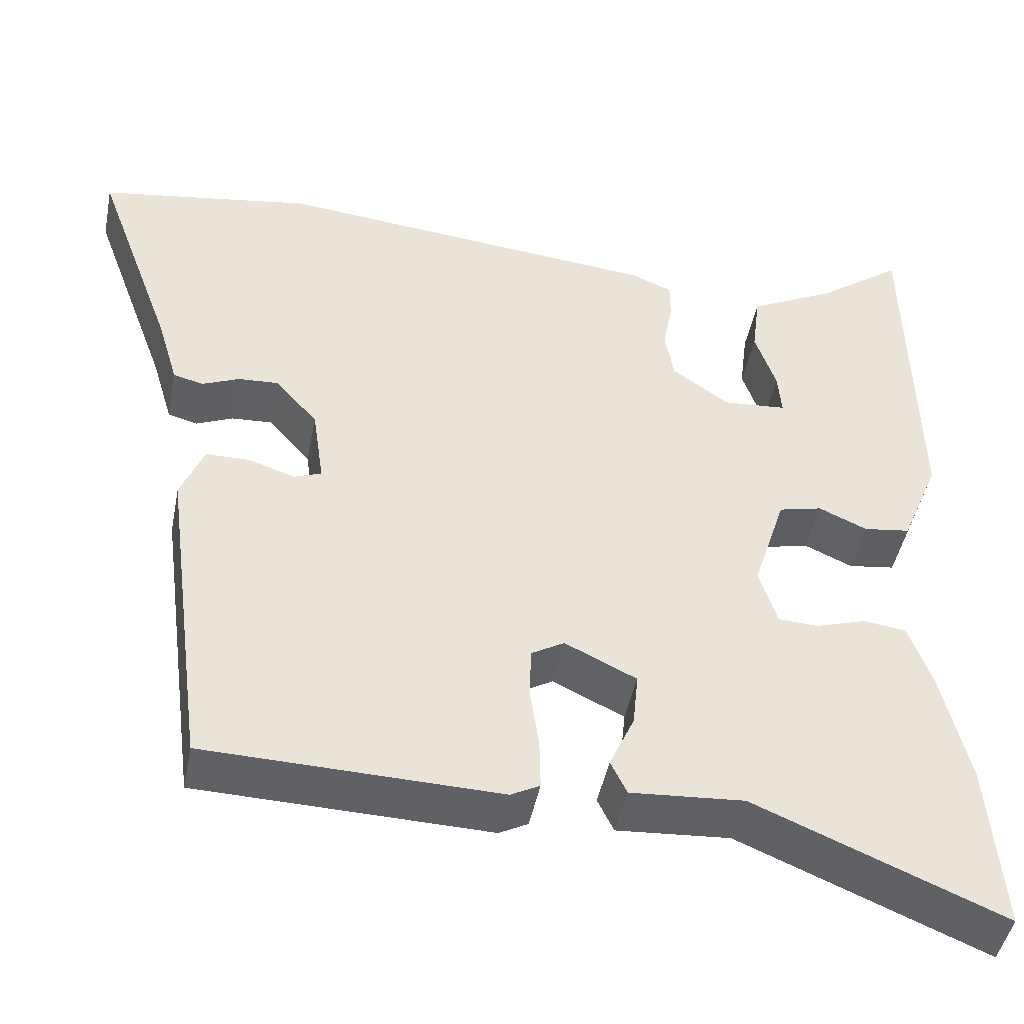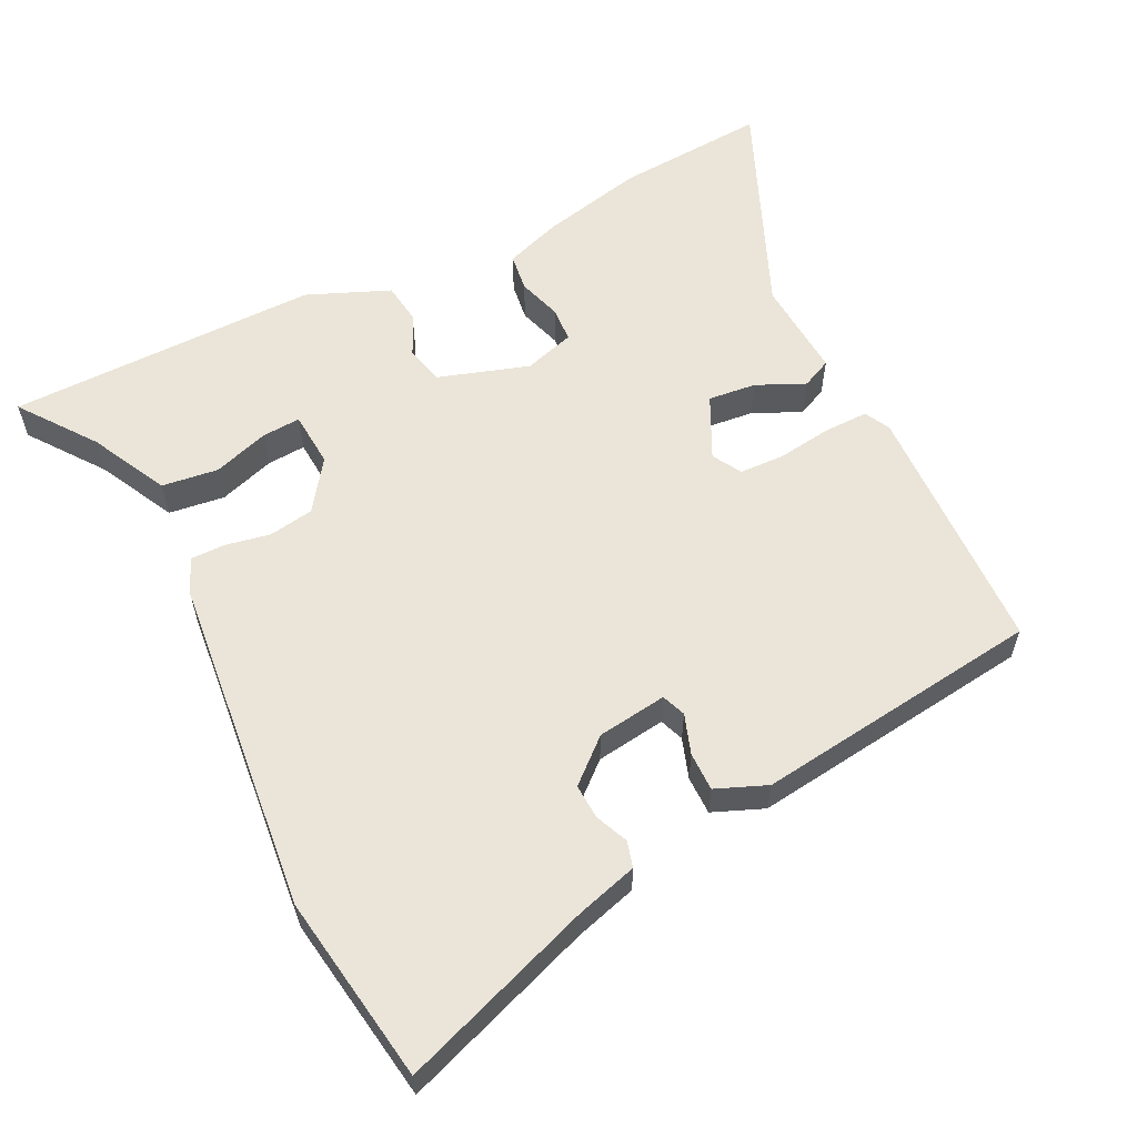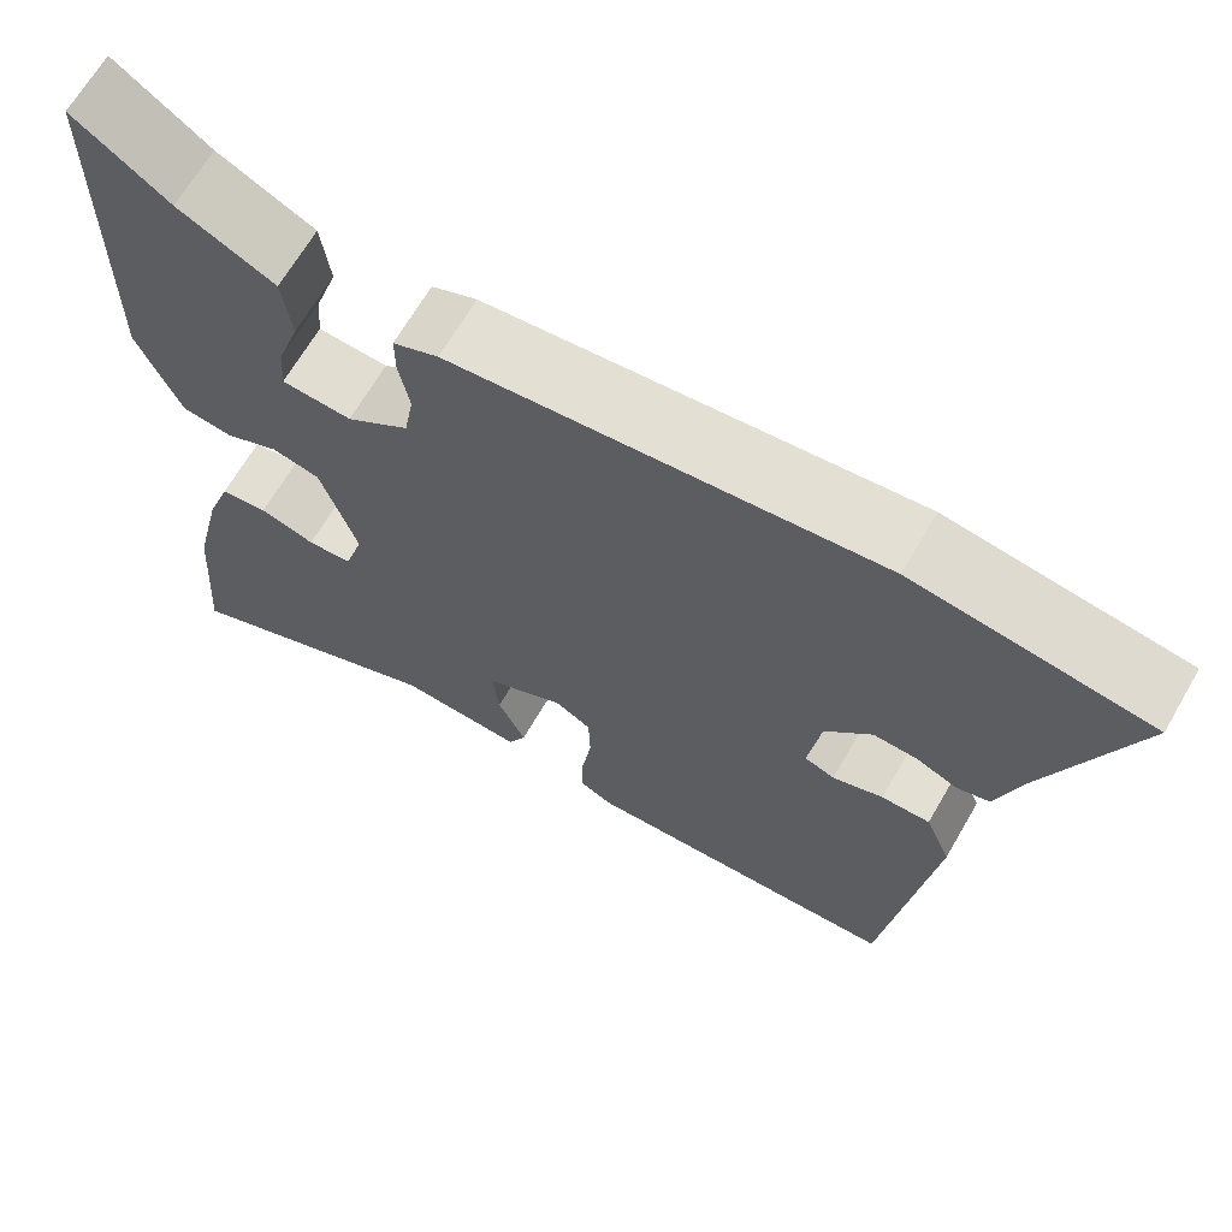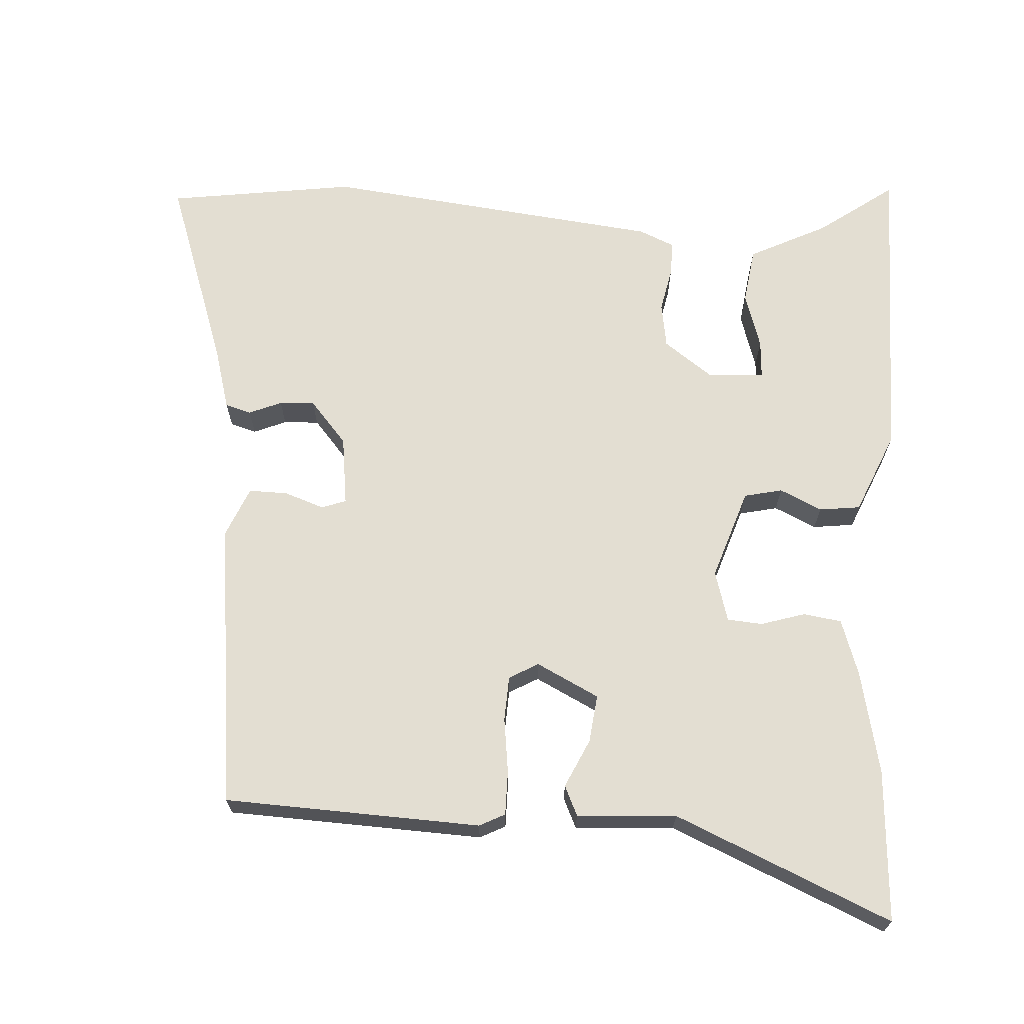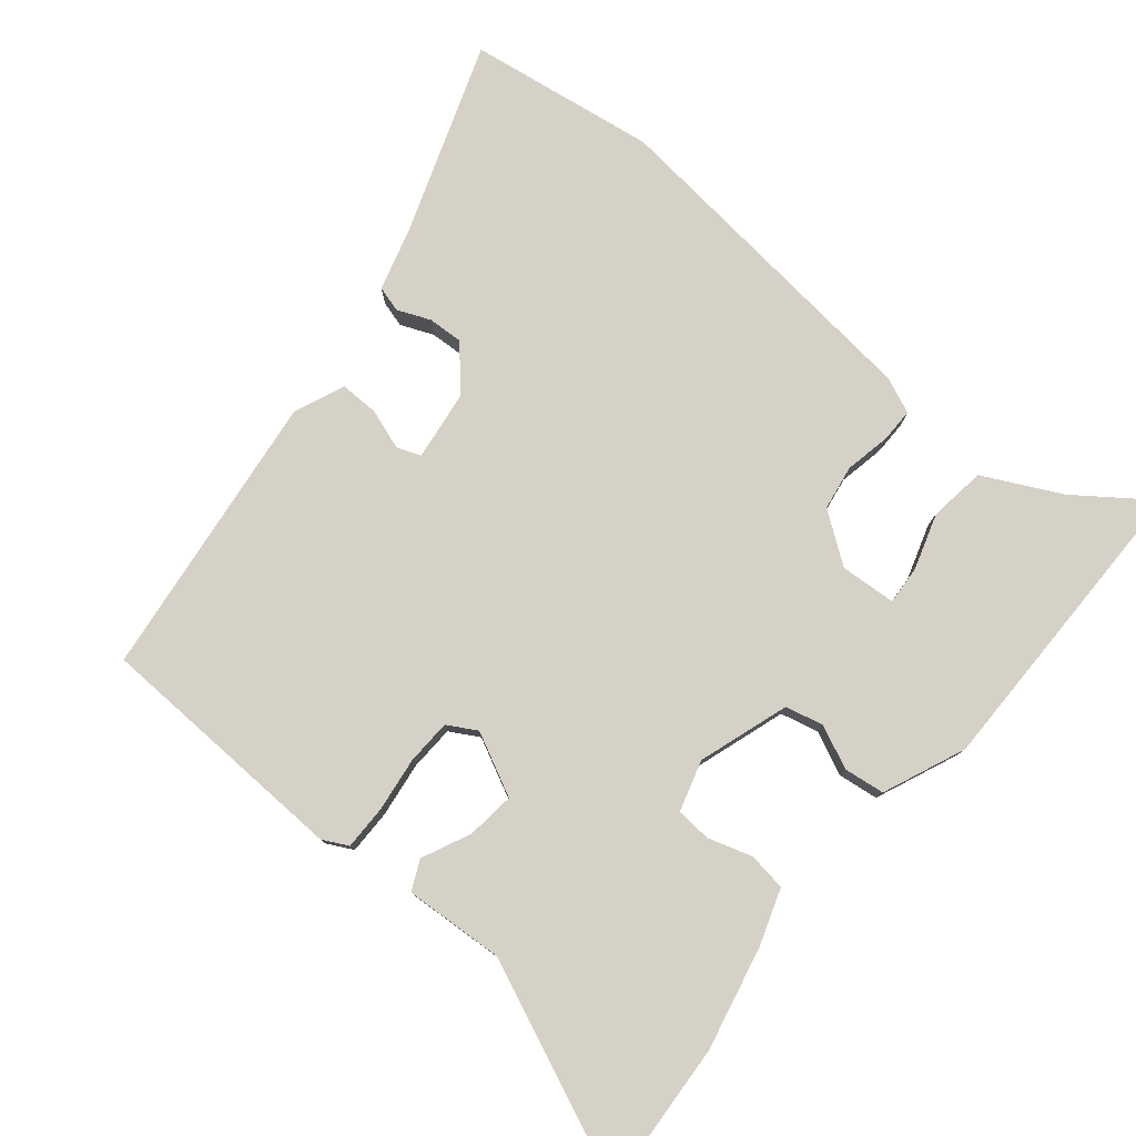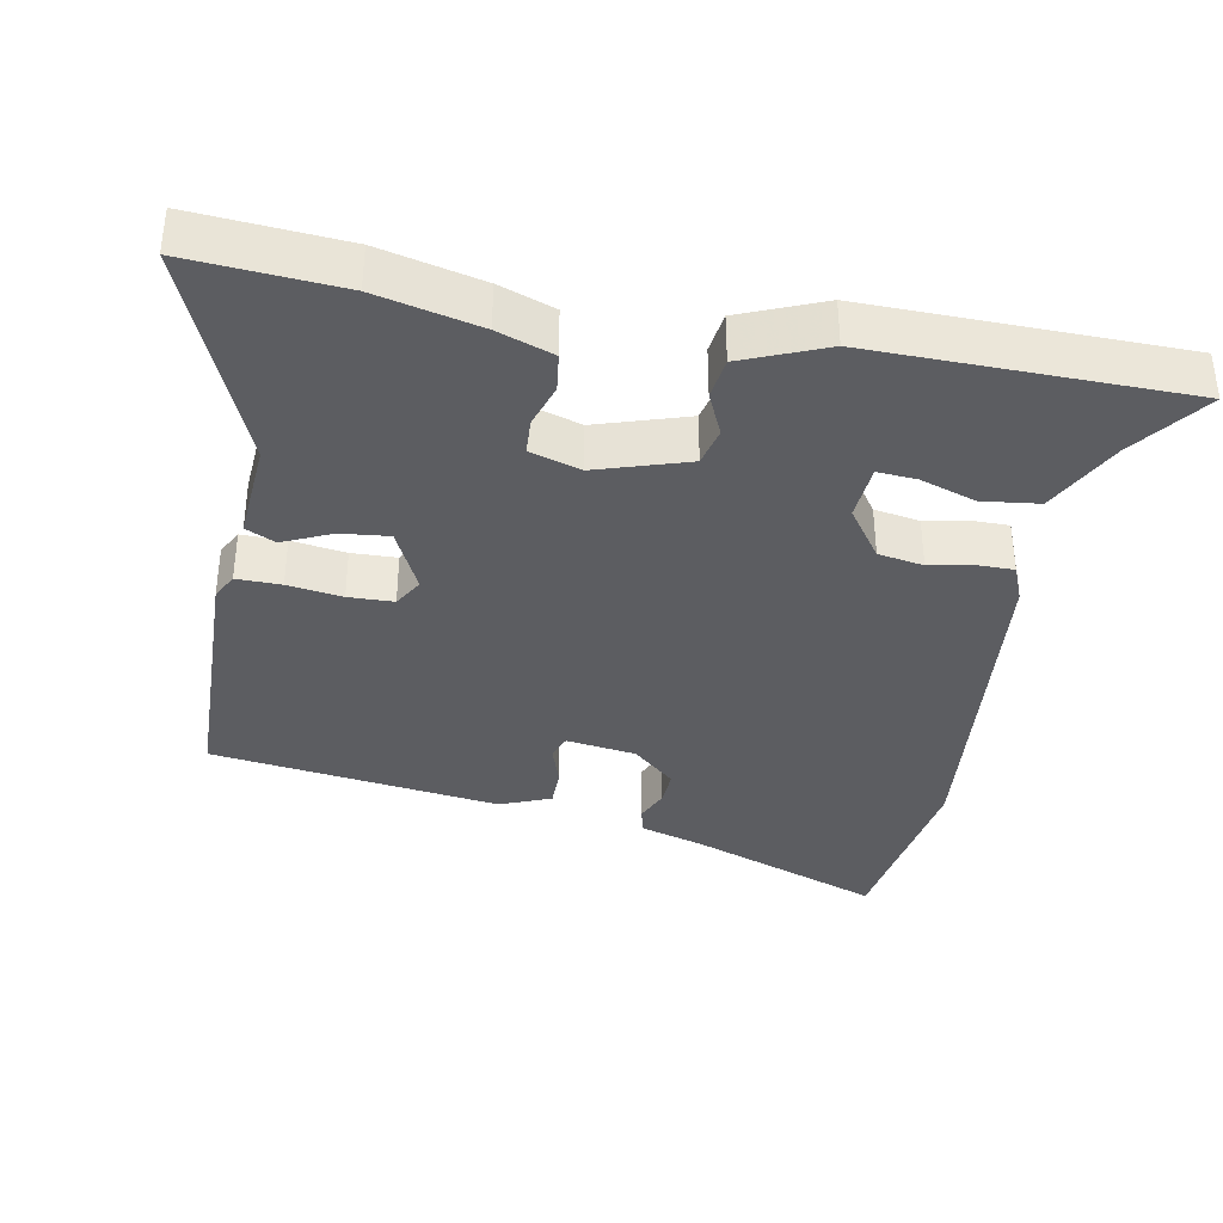
<metadata>
{"format":"obj","ext":"obj","renderer":"f3d","projection":"perspective","resolution":1024,"background":"white","views":[{"elev":-46.1,"azim":169.0,"up":"+Z"},{"elev":58.7,"azim":63.9,"up":"+Y"},{"elev":67.0,"azim":30.1,"up":"+Z"},{"elev":67.4,"azim":-175.7,"up":"+Y"},{"elev":78.7,"azim":-139.8,"up":"+Y"},{"elev":-36.8,"azim":-100.6,"up":"+Y"}]}
</metadata>
<code>
v -0.497 0.07 0.579
v -0.391 0.07 0.5
v -0.282 0.07 0.444
v -0.272 0.07 0.364
v -0.298 0.07 0.285
v -0.302 0.07 0.23
v -0.223 0.07 0.224
v -0.152 0.07 0.274
v -0.141 0.07 0.338
v -0.153 0.07 0.402
v -0.153 0.07 0.451
v -0.102 0.07 0.472
v 0.379 0.07 0.519
v 0.645 0.07 0.477
v 0.546 0.07 0.205
v 0.52 0.07 0.117
v 0.483 0.07 0.107
v 0.437 0.07 0.127
v 0.387 0.07 0.13
v 0.334 0.07 0.07
v 0.32 0.07 -0.029
v 0.354 0.07 -0.042
v 0.411 0.07 -0.023
v 0.466 0.07 -0.023
v 0.495 0.07 -0.095
v 0.441 0.07 -0.503
v 0.078 0.07 -0.513
v 0.042 0.07 -0.494
v 0.043 0.07 -0.431
v 0.054 0.07 -0.354
v 0.052 0.07 -0.29
v 0.011 0.07 -0.266
v -0.078 0.07 -0.309
v -0.071 0.07 -0.377
v -0.04 0.07 -0.446
v -0.06 0.07 -0.488
v -0.201 0.07 -0.478
v -0.508 0.07 -0.606
v -0.492 0.07 -0.391
v -0.458 0.07 -0.245
v -0.43 0.07 -0.166
v -0.376 0.07 -0.159
v -0.314 0.07 -0.179
v -0.264 0.07 -0.176
v -0.242 0.07 -0.104
v -0.283 0.07 0.025
v -0.337 0.07 0.038
v -0.397 0.07 0.011
v -0.455 0.07 0.019
v -0.503 0.07 0.136
v -0.497 0 0.579
v -0.391 0 0.5
v -0.282 0 0.444
v -0.272 0 0.364
v -0.298 0 0.285
v -0.302 0 0.23
v -0.223 0 0.224
v -0.152 0 0.274
v -0.141 0 0.338
v -0.153 0 0.402
v -0.153 0 0.451
v -0.102 0 0.472
v 0.379 0 0.519
v 0.645 0 0.477
v 0.546 0 0.205
v 0.52 0 0.117
v 0.483 0 0.107
v 0.437 0 0.127
v 0.387 0 0.13
v 0.334 0 0.07
v 0.32 0 -0.029
v 0.354 0 -0.042
v 0.411 0 -0.023
v 0.466 0 -0.023
v 0.495 0 -0.095
v 0.441 0 -0.503
v 0.078 0 -0.513
v 0.042 0 -0.494
v 0.043 0 -0.431
v 0.054 0 -0.354
v 0.052 0 -0.29
v 0.011 0 -0.266
v -0.078 0 -0.309
v -0.071 0 -0.377
v -0.04 0 -0.446
v -0.06 0 -0.488
v -0.201 0 -0.478
v -0.508 0 -0.606
v -0.492 0 -0.391
v -0.458 0 -0.245
v -0.43 0 -0.166
v -0.376 0 -0.159
v -0.314 0 -0.179
v -0.264 0 -0.176
v -0.242 0 -0.104
v -0.283 0 0.025
v -0.337 0 0.038
v -0.397 0 0.011
v -0.455 0 0.019
v -0.503 0 0.136
f 50 1 2
f 49 50 2
f 48 49 2
f 47 48 2
f 46 47 2
f 45 46 2
f 41 42 43
f 40 41 43
f 39 40 43
f 38 39 43
f 37 38 43
f 37 43 44
f 36 37 44
f 35 36 44
f 34 35 44
f 33 34 44 45
f 28 29 30
f 27 28 30
f 26 27 30
f 25 26 30
f 24 25 30
f 23 24 30
f 22 23 30
f 21 22 30 31
f 20 21 31 32
f 15 16 17 18
f 15 18 19
f 14 15 19
f 13 14 19
f 12 13 19
f 11 12 19
f 10 11 19
f 9 10 19
f 20 32 33
f 19 20 33
f 9 19 33
f 8 9 33
f 2 3 4 5
f 2 5 6
f 45 2 6
f 7 8 33 45
f 6 7 45
f 52 51 100
f 52 100 99
f 52 99 98
f 52 98 97
f 52 97 96
f 52 96 95
f 93 92 91
f 93 91 90
f 93 90 89
f 93 89 88
f 93 88 87
f 94 93 87
f 94 87 86
f 94 86 85
f 94 85 84
f 95 94 84 83
f 80 79 78
f 80 78 77
f 80 77 76
f 80 76 75
f 80 75 74
f 80 74 73
f 80 73 72
f 81 80 72 71
f 82 81 71 70
f 68 67 66 65
f 69 68 65
f 69 65 64
f 69 64 63
f 69 63 62
f 69 62 61
f 69 61 60
f 69 60 59
f 83 82 70
f 83 70 69
f 83 69 59
f 83 59 58
f 55 54 53 52
f 56 55 52
f 56 52 95
f 95 83 58 57
f 95 57 56
f 1 51 52 2
f 2 52 53 3
f 3 53 54 4
f 4 54 55 5
f 5 55 56 6
f 6 56 57 7
f 7 57 58 8
f 8 58 59 9
f 9 59 60 10
f 10 60 61 11
f 11 61 62 12
f 12 62 63 13
f 13 63 64 14
f 14 64 65 15
f 15 65 66 16
f 16 66 67 17
f 17 67 68 18
f 18 68 69 19
f 19 69 70 20
f 20 70 71 21
f 21 71 72 22
f 22 72 73 23
f 23 73 74 24
f 24 74 75 25
f 25 75 76 26
f 26 76 77 27
f 27 77 78 28
f 28 78 79 29
f 29 79 80 30
f 30 80 81 31
f 31 81 82 32
f 32 82 83 33
f 33 83 84 34
f 34 84 85 35
f 35 85 86 36
f 36 86 87 37
f 37 87 88 38
f 38 88 89 39
f 39 89 90 40
f 40 90 91 41
f 41 91 92 42
f 42 92 93 43
f 43 93 94 44
f 44 94 95 45
f 45 95 96 46
f 46 96 97 47
f 47 97 98 48
f 48 98 99 49
f 49 99 100 50
f 50 100 51 1

</code>
